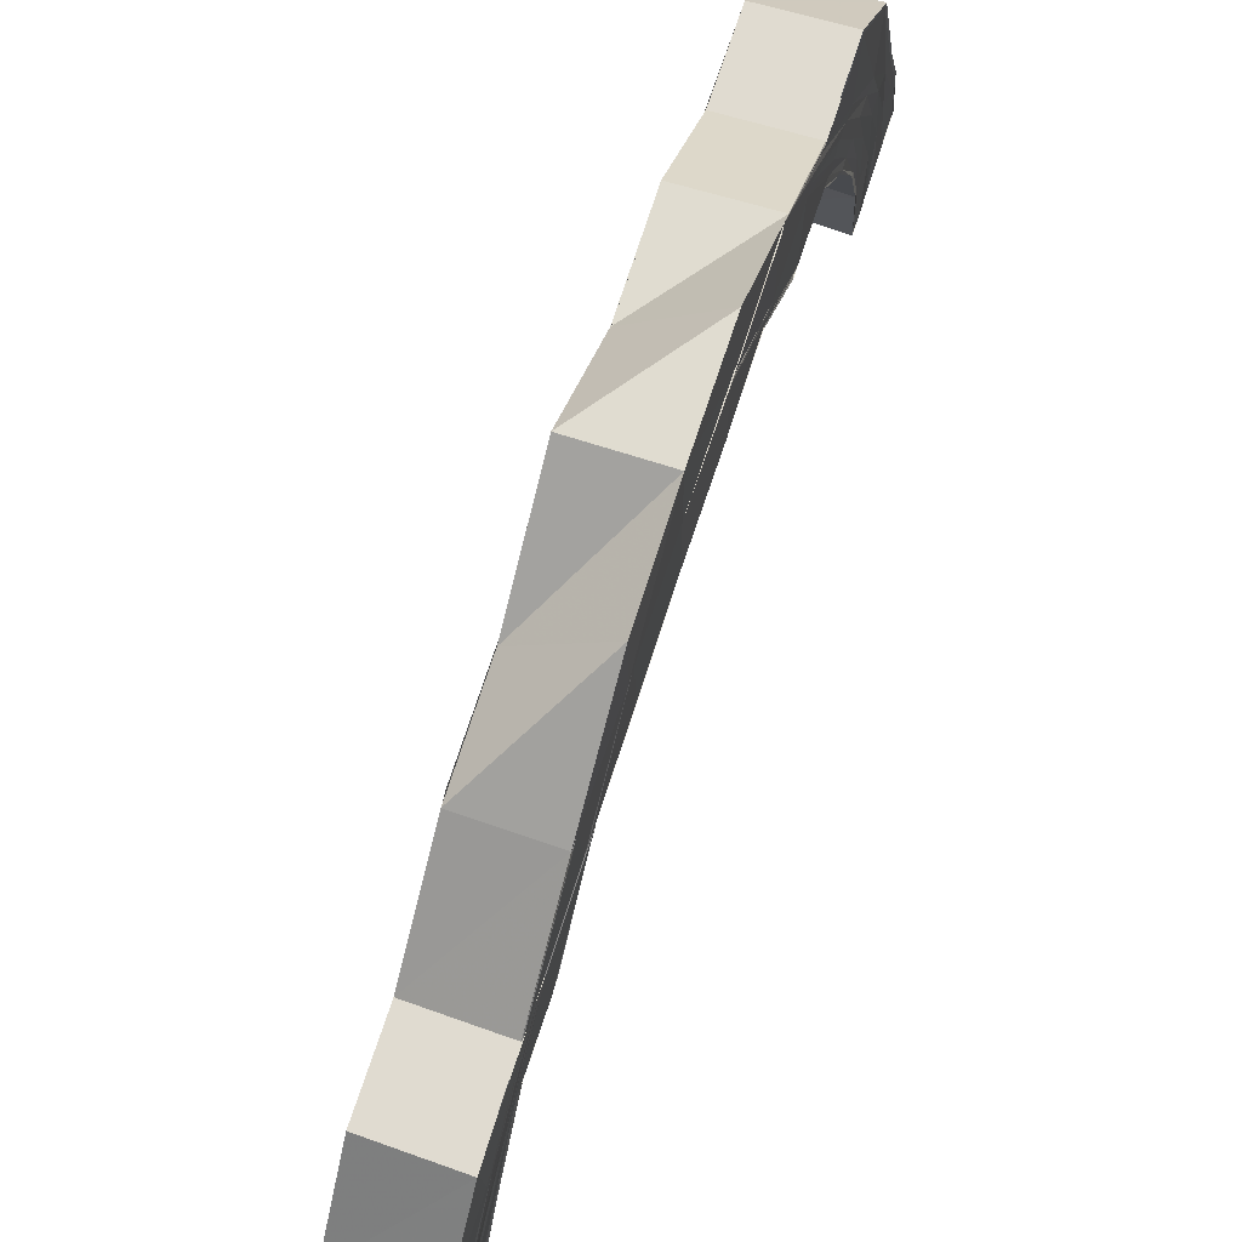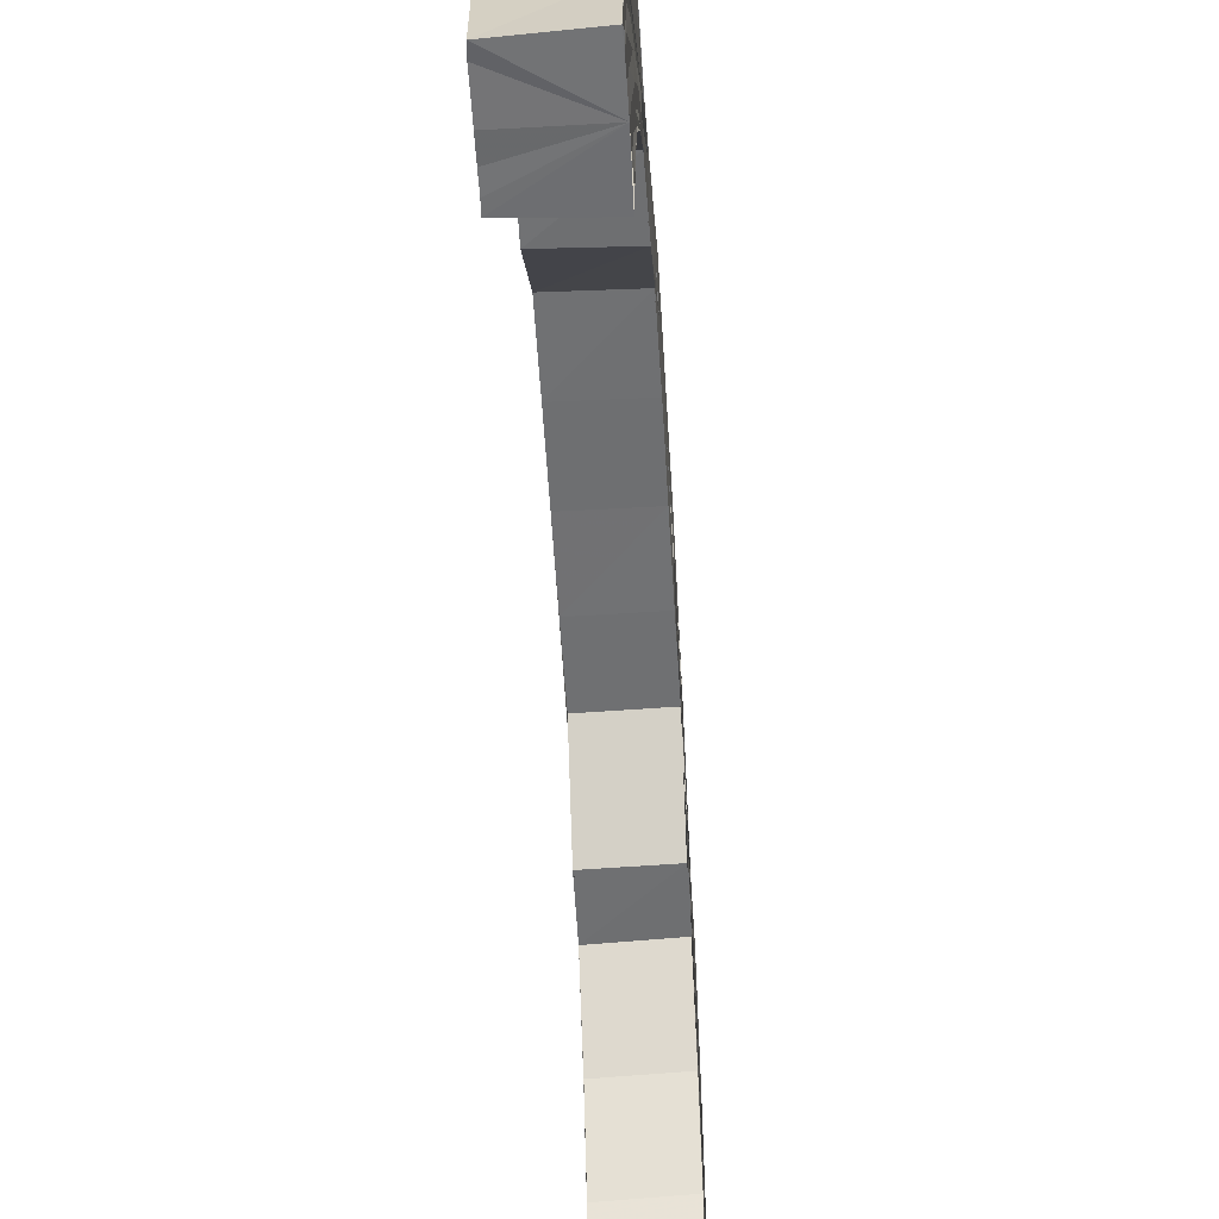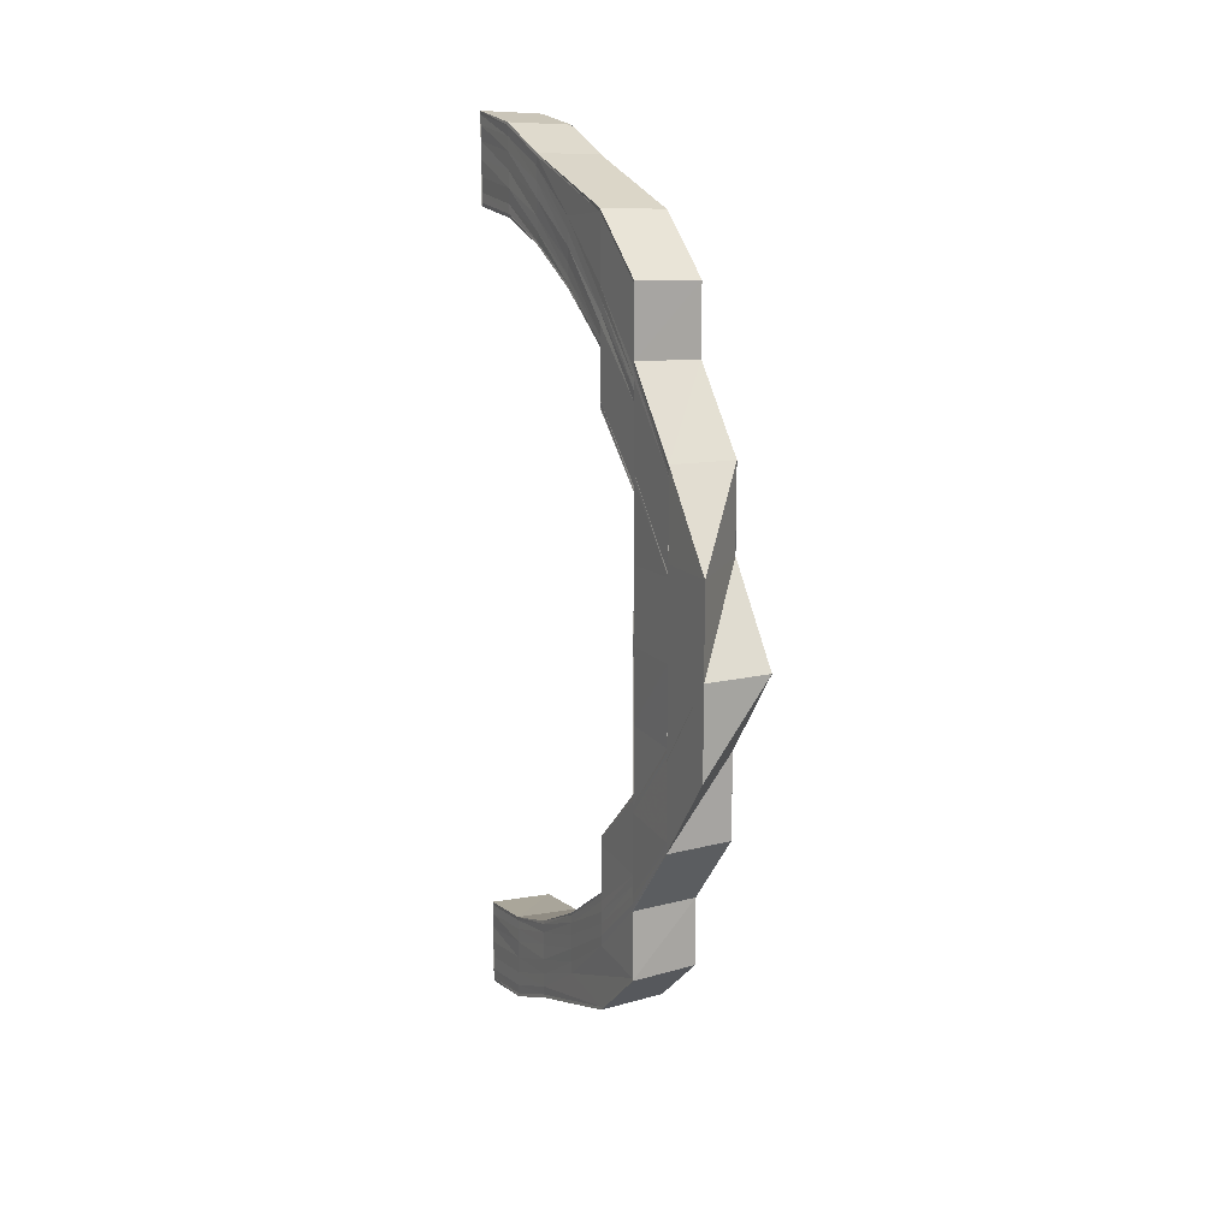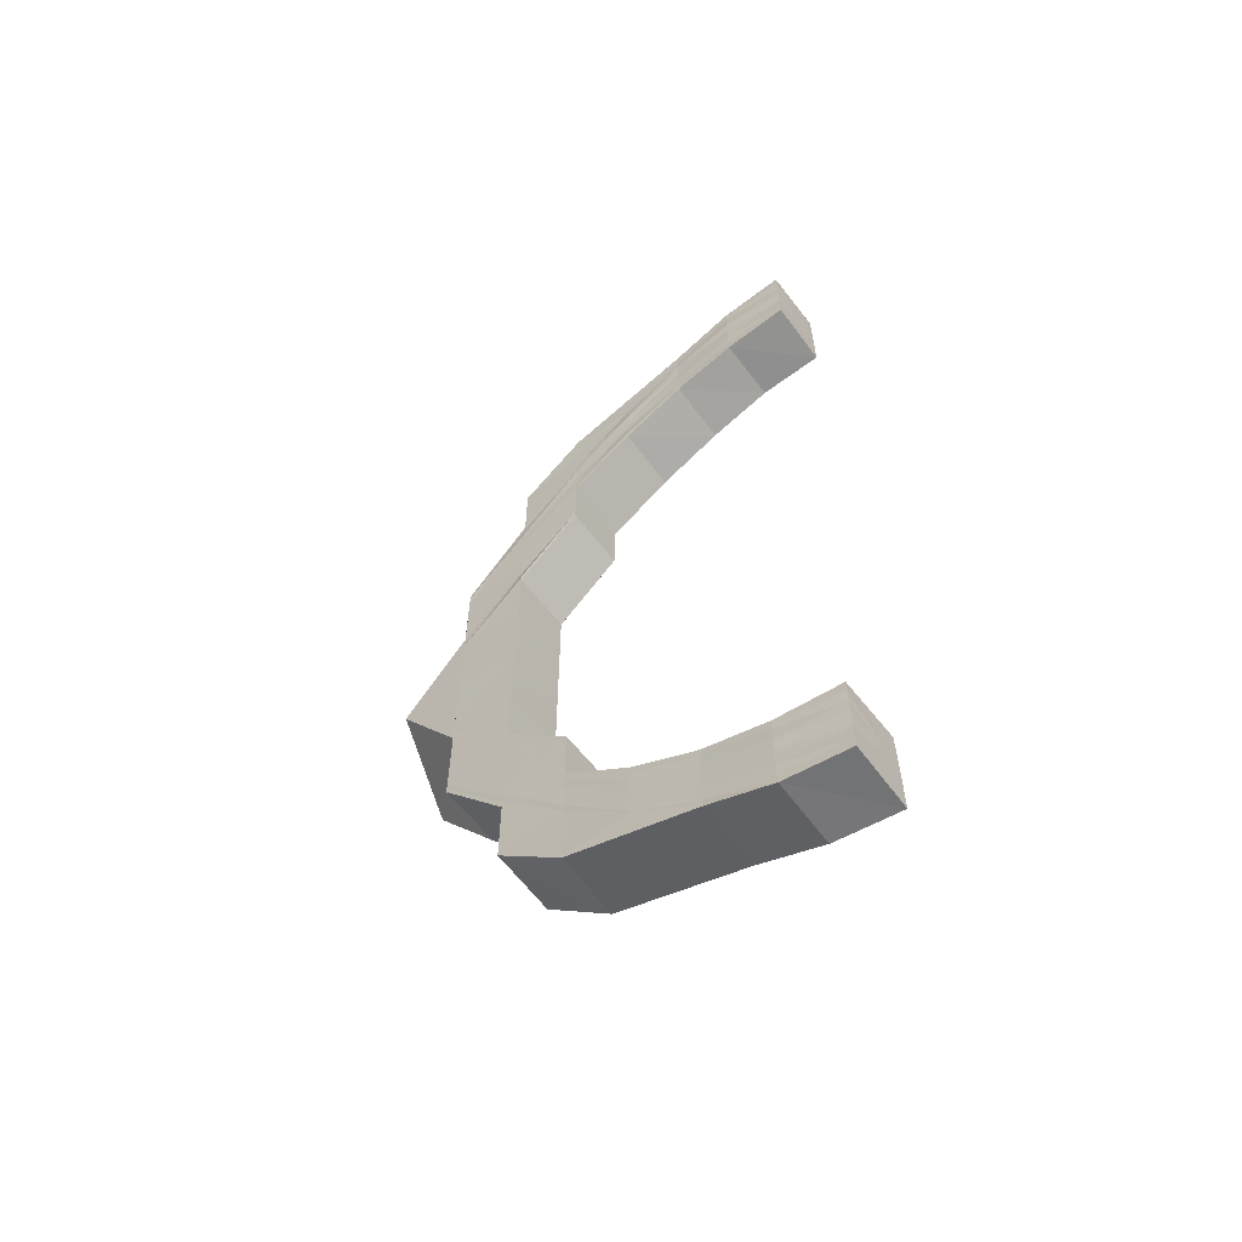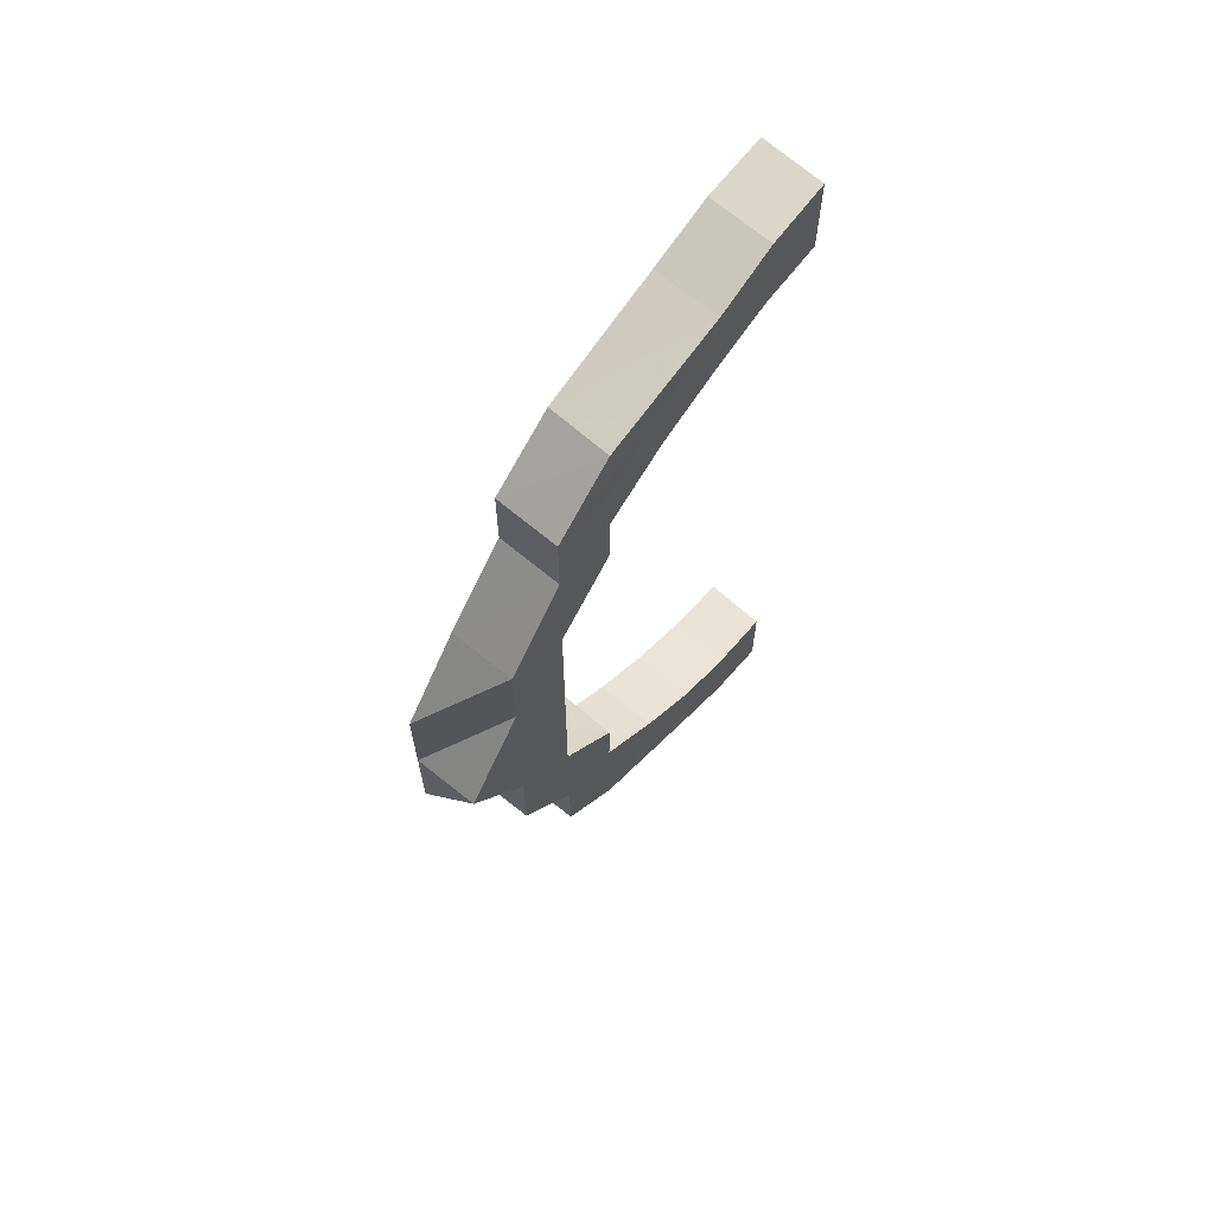
<metadata>
{"format":"obj","ext":"obj","renderer":"f3d","projection":"perspective","resolution":1024,"background":"white","views":[{"elev":69.7,"azim":17.8,"up":"+Y"},{"elev":-55.0,"azim":3.4,"up":"+Y"},{"elev":14.7,"azim":153.5,"up":"+Z"},{"elev":-59.9,"azim":-53.9,"up":"+Z"},{"elev":64.9,"azim":-140.2,"up":"+Z"}]}
</metadata>
<code>
o 18532
v 2169 1871 7.649
v 2169 1871 7.65
v 2169 1871 7.65
v 2169 1871 7.654
v 2169 1871 7.651
v 2169 1871 7.65
v 2169 1871 7.651
v 2169 1871 7.651
v 2169 1871 7.655
v 2169 1871 7.65
v 2169 1871 7.649
v 2169 1871 7.661
v 2169 1871 7.654
v 2169 1871 7.67
v 2169 1871 7.661
v 2169 1871 7.655
v 2169 1871 7.661
v 2169 1871 7.661
v 2169 1871 7.669
v 2169 1871 7.652
v 2169 1871 7.653
v 2169 1871 7.656
v 2169 1871 7.655
v 2169 1871 7.656
v 2169 1871 7.662
v 2169 1871 7.658
v 2169 1871 7.67
v 2169 1871 7.669
v 2169 1871 7.671
v 2169 1871 7.68
v 2169 1871 7.68
v 2169 1871 7.68
v 2169 1871 7.692
v 2169 1871 7.67
v 2169 1871 7.669
v 2169 1871 7.661
v 2169 1871 7.661
v 2169 1871 7.654
v 2169 1871 7.655
v 2169 1871 7.65
v 2169 1871 7.651
v 2169 1871 7.649
v 2169 1871 7.681
v 2169 1871 7.693
v 2169 1871 7.692
v 2169 1871 7.68
v 2169 1871 7.694
v 2169 1871 7.671
v 2169 1871 7.682
v 2169 1871 7.695
v 2169 1871 7.706
v 2169 1871 7.707
v 2169 1871 7.696
v 2169 1871 7.707
v 2169 1871 7.719
v 2169 1871 7.67
v 2169 1871 7.661
v 2169 1871 7.672
v 2169 1871 7.684
v 2169 1871 7.662
v 2169 1871 7.655
v 2169 1871 7.674
v 2169 1871 7.685
v 2169 1871 7.664
v 2169 1871 7.656
v 2169 1871 7.651
v 2169 1871 7.652
v 2169 1871 7.65
v 2169 1871 7.651
v 2169 1871 7.65
v 2169 1871 7.658
v 2169 1871 7.667
v 2169 1871 7.655
v 2169 1871 7.651
v 2169 1871 7.653
v 2169 1871 7.661
v 2169 1871 7.657
v 2169 1871 7.653
v 2169 1871 7.656
v 2169 1871 7.676
v 2169 1871 7.687
v 2169 1871 7.696
v 2169 1871 7.697
v 2169 1871 7.687
v 2169 1871 7.697
v 2169 1871 7.669
v 2169 1871 7.678
v 2169 1871 7.663
v 2169 1871 7.671
v 2169 1871 7.679
v 2169 1871 7.672
v 2169 1871 7.679
v 2169 1871 7.66
v 2169 1871 7.656
v 2169 1871 7.665
v 2169 1871 7.672
v 2169 1871 7.667
v 2169 1871 7.672
v 2169 1871 7.679
v 2169 1871 7.667
v 2169 1871 7.667
v 2169 1871 7.662
v 2169 1871 7.663
v 2169 1871 7.659
v 2169 1871 7.662
v 2169 1871 7.661
v 2169 1871 7.659
v 2169 1871 7.663
v 2169 1871 7.661
v 2169 1871 7.664
v 2169 1871 7.663
v 2169 1871 7.662
v 2169 1871 7.657
v 2169 1871 7.65
v 2169 1871 7.651
v 2169 1871 7.653
v 2169 1871 7.656
v 2169 1871 7.659
v 2169 1871 7.661
v 2169 1871 7.662
v 2169 1871 7.663
v 2169 1871 7.659
v 2169 1871 7.66
v 2169 1871 7.661
v 2169 1871 7.661
v 2169 1871 7.662
v 2169 1871 7.662
v 2169 1871 7.663
v 2169 1871 7.664
v 2169 1871 7.667
v 2169 1871 7.672
v 2169 1871 7.681
v 2169 1871 7.669
v 2169 1871 7.68
v 2169 1871 7.68
v 2169 1871 7.692
v 2169 1871 7.692
v 2169 1871 7.705
v 2169 1871 7.692
v 2169 1871 7.719
v 2169 1871 7.705
v 2169 1871 7.705
v 2169 1871 7.693
v 2169 1871 7.682
v 2169 1871 7.694
v 2169 1871 7.719
v 2169 1871 7.705
v 2169 1871 7.719
v 2169 1871 7.732
v 2169 1871 7.719
v 2169 1871 7.732
v 2169 1871 7.732
v 2169 1871 7.719
v 2169 1871 7.732
v 2169 1871 7.745
v 2169 1871 7.757
v 2169 1871 7.745
v 2169 1871 7.757
v 2169 1871 7.744
v 2169 1871 7.757
v 2169 1871 7.756
v 2169 1871 7.743
v 2169 1871 7.767
v 2169 1871 7.768
v 2169 1871 7.767
v 2169 1871 7.776
v 2169 1871 7.757
v 2169 1871 7.745
v 2169 1871 7.745
v 2169 1871 7.782
v 2169 1871 7.776
v 2169 1871 7.786
v 2169 1871 7.783
v 2169 1871 7.787
v 2169 1871 7.787
v 2169 1871 7.788
v 2169 1871 7.787
v 2169 1871 7.786
v 2169 1871 7.783
v 2169 1871 7.782
v 2169 1871 7.776
v 2169 1871 7.776
v 2169 1871 7.768
v 2169 1871 7.785
v 2169 1871 7.786
v 2169 1871 7.781
v 2169 1871 7.775
v 2169 1871 7.786
v 2169 1871 7.782
v 2169 1871 7.776
v 2169 1871 7.767
v 2169 1871 7.786
v 2169 1871 7.787
v 2169 1871 7.784
v 2169 1871 7.782
v 2169 1871 7.784
v 2169 1871 7.781
v 2169 1871 7.781
v 2169 1871 7.788
v 2169 1871 7.778
v 2169 1871 7.78
v 2169 1871 7.781
v 2169 1871 7.776
v 2169 1871 7.777
v 2169 1871 7.778
v 2169 1871 7.775
v 2169 1871 7.775
v 2169 1871 7.774
v 2169 1871 7.774
v 2169 1871 7.776
v 2169 1871 7.775
v 2169 1871 7.774
v 2169 1871 7.773
v 2169 1871 7.77
v 2169 1871 7.773
v 2169 1871 7.774
v 2169 1871 7.77
v 2169 1871 7.77
v 2169 1871 7.77
v 2169 1871 7.765
v 2169 1871 7.765
v 2169 1871 7.758
v 2169 1871 7.765
v 2169 1871 7.765
v 2169 1871 7.758
v 2169 1871 7.758
v 2169 1871 7.758
v 2169 1871 7.75
v 2169 1871 7.749
v 2169 1871 7.75
v 2169 1871 7.74
v 2169 1871 7.758
v 2169 1871 7.765
v 2169 1871 7.765
v 2169 1871 7.758
v 2169 1871 7.766
v 2169 1871 7.759
v 2169 1871 7.768
v 2169 1871 7.761
v 2169 1871 7.772
v 2169 1871 7.774
v 2169 1871 7.77
v 2169 1871 7.77
v 2169 1871 7.775
v 2169 1871 7.777
v 2169 1871 7.778
v 2169 1871 7.776
v 2169 1871 7.774
v 2169 1871 7.773
v 2169 1871 7.775
v 2169 1871 7.774
v 2169 1871 7.78
v 2169 1871 7.784
v 2169 1871 7.776
v 2169 1871 7.782
v 2169 1871 7.786
v 2169 1871 7.785
v 2169 1871 7.787
v 2169 1871 7.779
v 2169 1871 7.77
v 2169 1871 7.786
v 2169 1871 7.788
v 2169 1871 7.781
v 2169 1871 7.773
v 2169 1871 7.787
v 2169 1871 7.782
v 2169 1871 7.783
v 2169 1871 7.775
v 2169 1871 7.776
v 2169 1871 7.776
v 2169 1871 7.768
v 2169 1871 7.767
v 2169 1871 7.766
v 2169 1871 7.755
v 2169 1871 7.765
v 2169 1871 7.742
v 2169 1871 7.731
v 2169 1871 7.753
v 2169 1871 7.73
v 2169 1871 7.741
v 2169 1871 7.73
v 2169 1871 7.719
v 2169 1871 7.763
v 2169 1871 7.752
v 2169 1871 7.751
v 2169 1871 7.741
v 2169 1871 7.74
v 2169 1871 7.75
v 2169 1871 7.74
v 2169 1871 7.749
v 2169 1871 7.74
v 2169 1871 7.74
v 2169 1871 7.729
v 2169 1871 7.74
v 2169 1871 7.749
v 2169 1871 7.729
v 2169 1871 7.708
v 2169 1871 7.708
v 2169 1871 7.697
v 2169 1871 7.697
v 2169 1871 7.687
v 2169 1871 7.707
v 2169 1871 7.707
v 2169 1871 7.696
v 2169 1871 7.696
v 2169 1871 7.706
v 2169 1871 7.695
v 2169 1871 7.706
v 2169 1871 7.684
v 2169 1871 7.687
v 2169 1871 7.685
v 2169 1871 7.687
v 2169 1871 7.697
v 2169 1871 7.688
v 2169 1871 7.697
v 2169 1871 7.688
v 2169 1871 7.678
v 2169 1871 7.679
v 2169 1871 7.687
v 2169 1871 7.688
v 2169 1871 7.697
v 2169 1871 7.679
v 2169 1871 7.672
v 2169 1871 7.672
v 2169 1871 7.667
v 2169 1871 7.667
v 2169 1871 7.663
v 2169 1871 7.664
v 2169 1871 7.662
v 2169 1871 7.672
v 2169 1871 7.679
v 2169 1871 7.679
v 2169 1871 7.672
v 2169 1871 7.667
v 2169 1871 7.667
v 2169 1871 7.664
v 2169 1871 7.671
v 2169 1871 7.676
v 2169 1871 7.663
v 2169 1871 7.663
v 2169 1871 7.665
v 2169 1871 7.663
v 2169 1871 7.674
v 2169 1871 7.692
v 2169 1871 7.692
v 2169 1871 7.68
v 2169 1871 7.705
v 2169 1871 7.705
v 2169 1871 7.719
v 2169 1871 7.719
v 2169 1871 7.732
v 2169 1871 7.732
v 2169 1871 7.719
v 2169 1871 7.732
v 2169 1871 7.732
v 2169 1871 7.719
v 2169 1871 7.745
v 2169 1871 7.732
v 2169 1871 7.745
v 2169 1871 7.757
v 2169 1871 7.757
v 2169 1871 7.73
v 2169 1871 7.73
v 2169 1871 7.741
v 2169 1871 7.74
v 2169 1871 7.75
v 2169 1871 7.741
v 2169 1871 7.731
v 2169 1871 7.751
v 2169 1871 7.742
v 2169 1871 7.731
v 2169 1871 7.752
v 2169 1871 7.743
v 2169 1871 7.759
v 2169 1871 7.753
v 2169 1871 7.758
v 2169 1871 7.765
v 2169 1871 7.761
v 2169 1871 7.755
v 2169 1871 7.744
v 2169 1871 7.763
v 2169 1871 7.766
v 2169 1871 7.77
v 2169 1871 7.768
v 2169 1871 7.772
v 2169 1871 7.774
v 2169 1871 7.77
v 2169 1871 7.776
v 2169 1871 7.765
v 2169 1871 7.773
v 2169 1871 7.779
v 2169 1871 7.766
v 2169 1871 7.756
v 2169 1871 7.757
v 2169 1871 7.745
f 1 2 3
f 2 4 5
f 6 5 3
f 3 5 7
f 8 9 6
f 10 8 11
f 9 12 13
f 12 14 15
f 13 16 5
f 4 17 16
f 15 18 16
f 17 19 18
f 5 16 20
f 5 20 7
f 7 20 21
f 16 22 20
f 16 18 22
f 20 23 21
f 20 22 23
f 21 23 24
f 18 25 22
f 22 26 23
f 22 25 26
f 18 27 25
f 28 27 18
f 27 29 25
f 30 31 28
f 32 33 31
f 34 30 28
f 34 35 36
f 37 36 38
f 39 38 40
f 41 40 42
f 43 44 30
f 44 45 46
f 47 44 43
f 48 43 34
f 49 47 43
f 49 43 48
f 50 47 49
f 50 51 47
f 52 51 50
f 53 52 50
f 54 52 53
f 54 55 52
f 48 56 57
f 58 49 48
f 59 49 58
f 58 48 60
f 60 48 37
f 60 57 61
f 62 59 58
f 63 59 62
f 64 58 60
f 62 58 64
f 64 60 65
f 65 60 39
f 65 61 66
f 67 66 68
f 67 65 41
f 69 67 70
f 71 64 65
f 71 65 67
f 72 64 71
f 72 62 64
f 73 71 67
f 73 67 74
f 75 73 69
f 76 71 73
f 76 72 71
f 77 76 73
f 77 73 78
f 79 77 75
f 80 62 72
f 80 63 62
f 81 63 80
f 81 82 63
f 83 82 81
f 84 85 81
f 86 80 72
f 86 72 76
f 87 80 86
f 88 86 76
f 88 76 77
f 89 87 86
f 89 86 88
f 90 87 89
f 91 92 89
f 93 88 77
f 93 77 94
f 95 89 88
f 95 88 93
f 96 89 95
f 97 91 95
f 98 99 96
f 100 98 101
f 101 95 102
f 102 95 93
f 103 97 102
f 102 93 104
f 105 103 106
f 106 102 107
f 107 93 79
f 108 102 109
f 110 100 108
f 111 110 112
f 23 113 24
f 23 26 113
f 114 1 24
f 115 114 24
f 116 115 24
f 117 116 24
f 118 117 24
f 119 118 24
f 120 119 24
f 121 120 24
f 24 113 122
f 113 123 122
f 122 123 124
f 113 125 123
f 26 125 113
f 123 126 124
f 124 126 127
f 125 128 123
f 123 128 126
f 26 129 125
f 25 129 26
f 25 29 129
f 129 130 125
f 125 130 128
f 29 131 129
f 129 131 130
f 29 132 131
f 130 133 128
f 27 134 29
f 134 132 29
f 135 136 134
f 134 137 132
f 136 138 137
f 139 137 134
f 138 140 141
f 142 141 137
f 137 143 132
f 132 143 144
f 132 144 131
f 143 145 144
f 141 146 147
f 148 149 146
f 146 150 147
f 146 151 150
f 152 151 153
f 154 155 151
f 155 156 157
f 157 158 159
f 160 158 157
f 158 161 159
f 159 161 162
f 163 164 160
f 165 166 164
f 167 165 160
f 168 167 169
f 166 170 171
f 170 172 173
f 172 174 175
f 174 176 177
f 178 177 179
f 180 179 181
f 182 181 183
f 184 185 178
f 186 184 180
f 187 186 182
f 184 188 189
f 186 189 190
f 187 190 191
f 192 193 188
f 194 192 184
f 195 184 186
f 195 196 184
f 197 194 195
f 194 192 198
f 197 194 198
f 192 174 198
f 174 199 198
f 200 197 198
f 200 197 201
f 201 202 195
f 203 200 198
f 203 200 204
f 204 205 201
f 206 203 198
f 206 203 207
f 208 206 198
f 209 206 207
f 207 210 204
f 208 211 212
f 213 212 214
f 215 208 216
f 217 215 218
f 219 214 220
f 221 220 222
f 223 217 224
f 225 223 226
f 227 226 228
f 229 227 228
f 229 230 231
f 232 233 227
f 233 234 235
f 236 233 232
f 237 236 232
f 238 236 237
f 239 238 237
f 236 240 233
f 238 241 236
f 241 240 236
f 240 242 233
f 233 242 221
f 242 243 234
f 240 244 242
f 241 245 240
f 245 244 240
f 245 246 244
f 246 247 244
f 198 246 245
f 244 247 248
f 244 248 242
f 242 248 219
f 248 249 243
f 247 250 248
f 250 251 249
f 248 250 213
f 252 198 245
f 252 245 241
f 253 198 252
f 254 252 241
f 255 253 252
f 255 252 254
f 256 253 255
f 254 241 238
f 257 256 255
f 258 256 257
f 259 255 254
f 257 255 259
f 260 254 238
f 259 254 260
f 260 238 239
f 261 258 257
f 262 258 261
f 263 257 259
f 261 257 263
f 264 259 260
f 263 259 264
f 265 199 261
f 266 261 263
f 175 261 266
f 267 265 266
f 266 263 268
f 268 263 264
f 269 266 268
f 173 266 269
f 270 267 269
f 271 270 272
f 171 269 272
f 272 269 273
f 269 268 273
f 272 273 161
f 161 273 274
f 161 274 162
f 273 268 275
f 273 275 274
f 268 264 275
f 162 274 276
f 162 276 277
f 274 275 278
f 277 276 279
f 276 280 279
f 279 280 281
f 279 281 282
f 275 283 278
f 275 264 283
f 264 260 283
f 278 283 284
f 283 260 239
f 283 239 284
f 284 239 285
f 284 285 286
f 286 285 287
f 285 288 287
f 287 288 289
f 288 290 291
f 289 292 293
f 294 295 292
f 296 289 293
f 296 293 55
f 282 296 55
f 282 55 297
f 298 282 297
f 298 297 83
f 299 298 83
f 299 300 301
f 150 279 282
f 150 282 302
f 303 150 302
f 303 302 304
f 305 303 304
f 306 303 305
f 307 306 305
f 308 306 307
f 145 308 307
f 145 307 309
f 144 145 309
f 305 304 310
f 311 305 310
f 310 304 312
f 304 313 312
f 312 313 314
f 313 315 316
f 311 310 317
f 318 314 90
f 314 319 90
f 320 321 319
f 318 322 323
f 324 323 325
f 326 325 327
f 328 327 329
f 330 331 324
f 331 332 333
f 330 333 334
f 317 331 330
f 335 330 326
f 335 334 336
f 337 317 330
f 337 330 335
f 338 317 337
f 338 311 317
f 309 311 338
f 339 335 328
f 339 336 340
f 341 337 335
f 341 335 339
f 126 341 339
f 126 339 127
f 127 339 342
f 128 341 126
f 128 133 341
f 133 337 341
f 133 338 337
f 343 338 133
f 343 309 338
f 130 343 133
f 144 309 343
f 131 343 130
f 131 144 343
f 344 345 346
f 344 347 139
f 347 348 345
f 349 350 348
f 347 349 142
f 351 352 350
f 353 349 347
f 353 354 349
f 354 355 356
f 351 357 358
f 357 359 352
f 360 361 359
f 55 353 52
f 55 362 353
f 362 363 353
f 362 364 363
f 365 366 364
f 364 367 363
f 363 367 368
f 364 369 367
f 228 369 364
f 367 370 368
f 368 370 371
f 369 372 367
f 370 373 371
f 369 374 372
f 370 375 373
f 376 377 374
f 372 378 375
f 374 378 372
f 375 379 373
f 373 379 380
f 378 381 375
f 375 381 379
f 374 382 378
f 224 382 374
f 377 383 382
f 382 384 378
f 378 384 381
f 382 385 384
f 383 209 385
f 218 385 382
f 216 207 385
f 385 207 386
f 385 386 384
f 207 204 386
f 384 386 387
f 384 387 381
f 386 204 388
f 386 388 387
f 204 201 388
f 381 387 389
f 381 389 379
f 387 388 390
f 387 390 389
f 388 201 391
f 388 391 390
f 201 195 391
f 391 195 186
f 391 186 187
f 390 391 187
f 390 187 392
f 389 390 392
f 392 187 163
f 379 389 393
f 389 392 393
f 379 393 380
f 380 393 357
f 393 392 360
f 392 191 394
f 393 394 395

</code>
